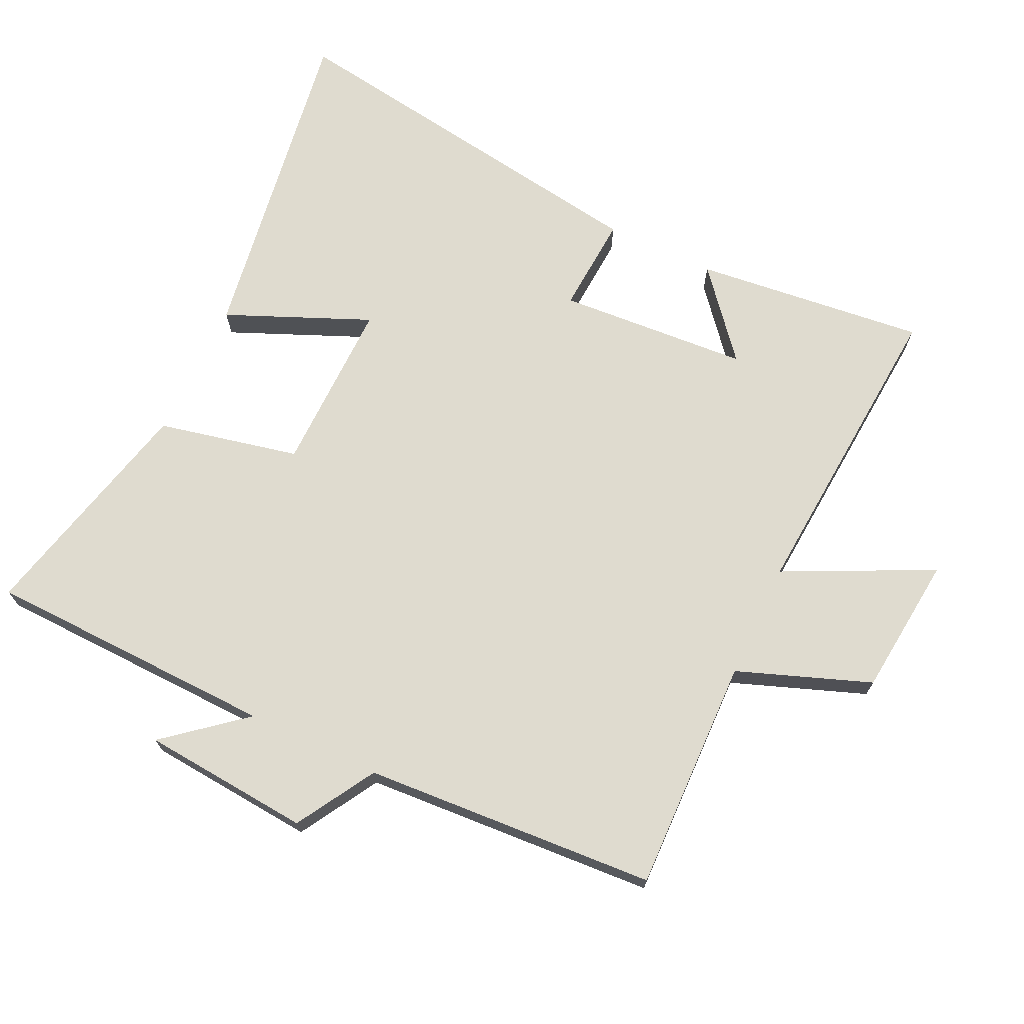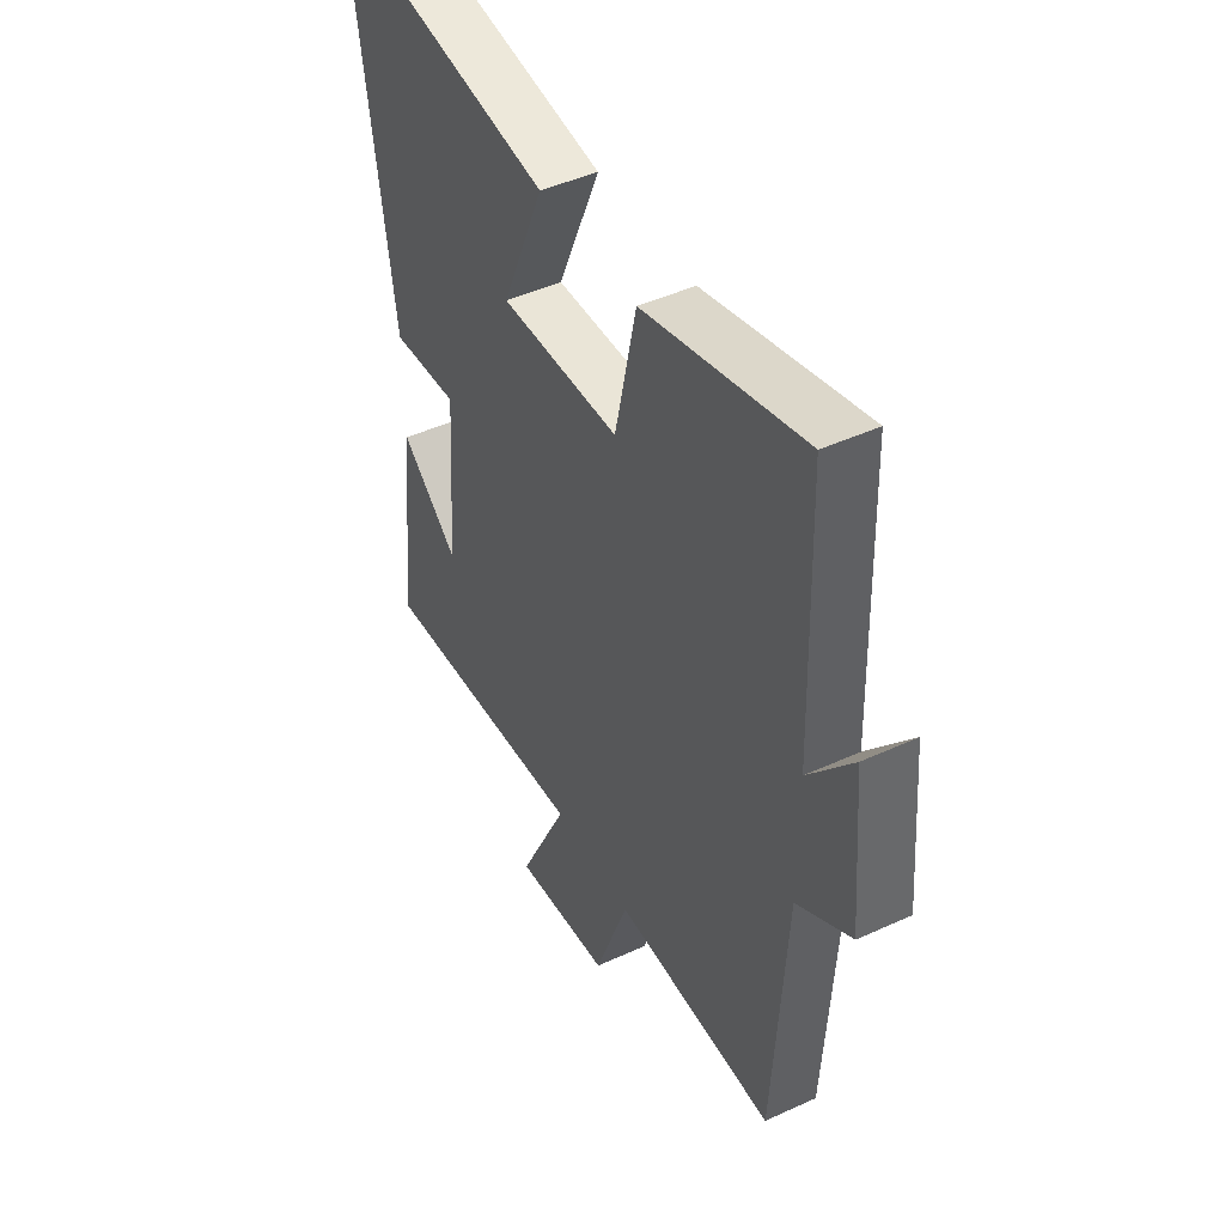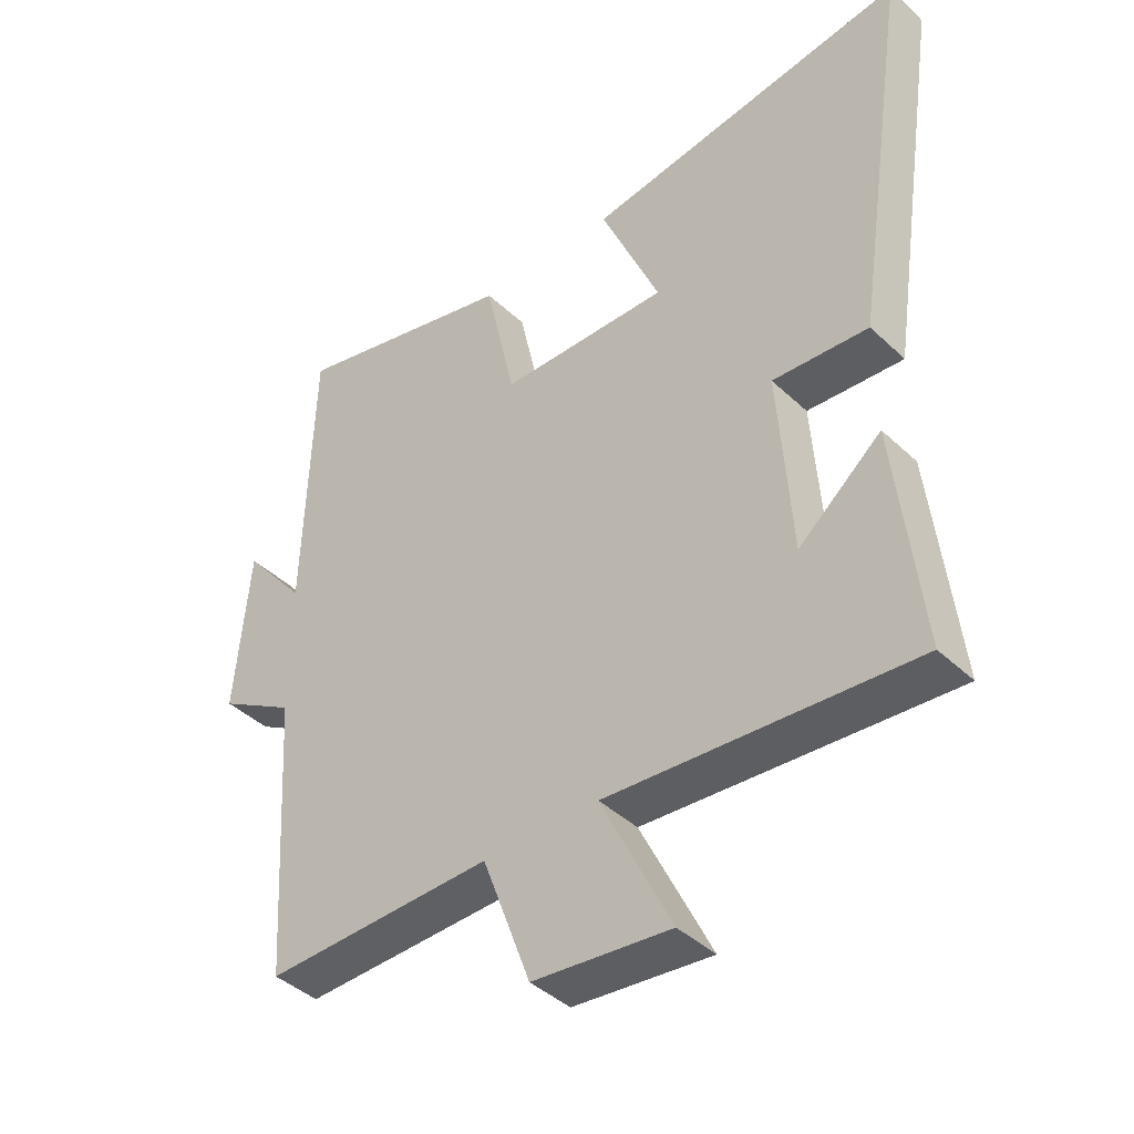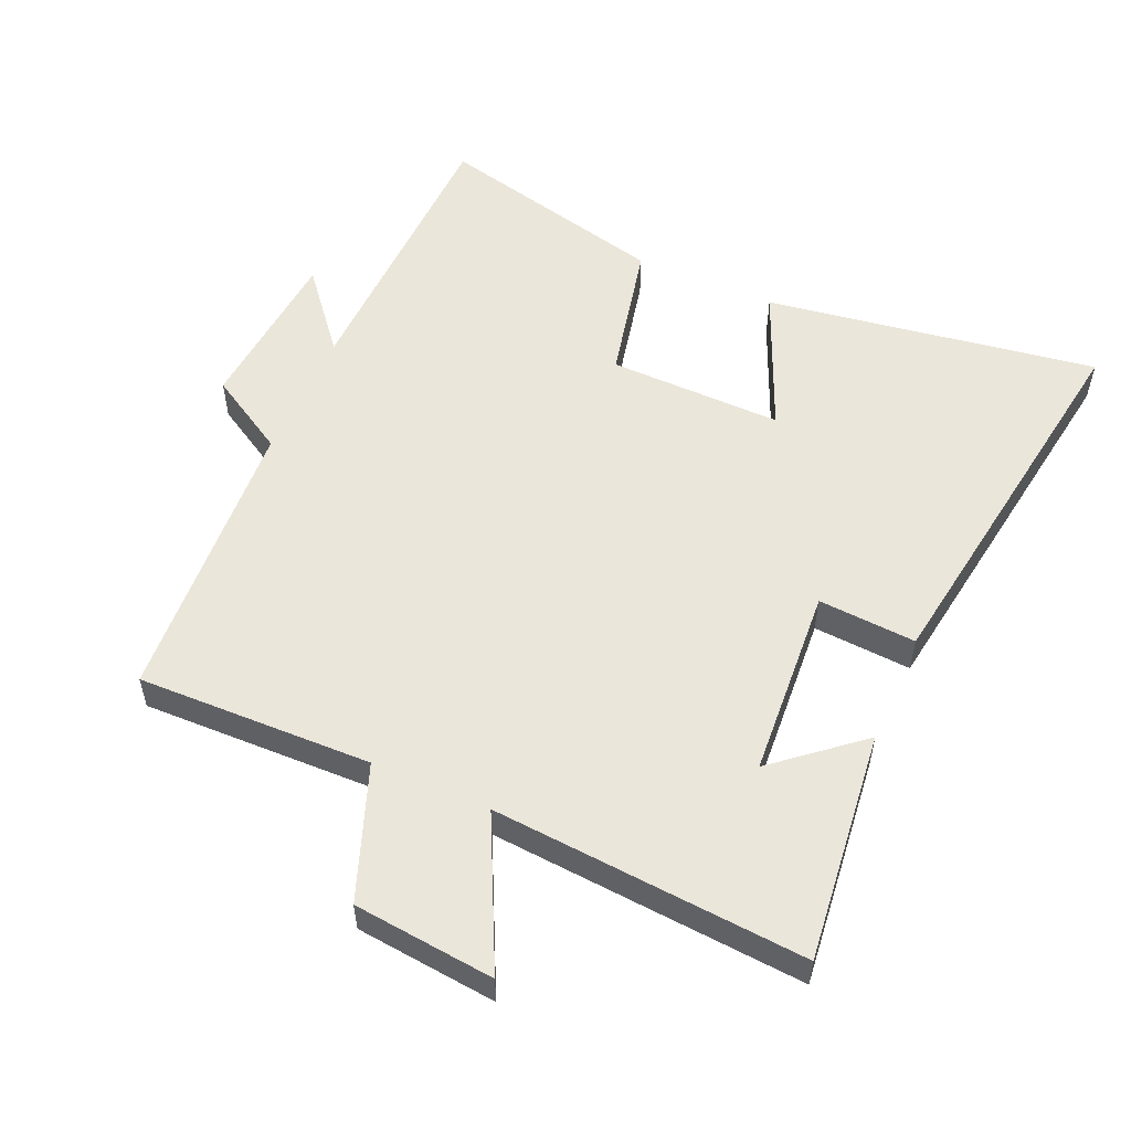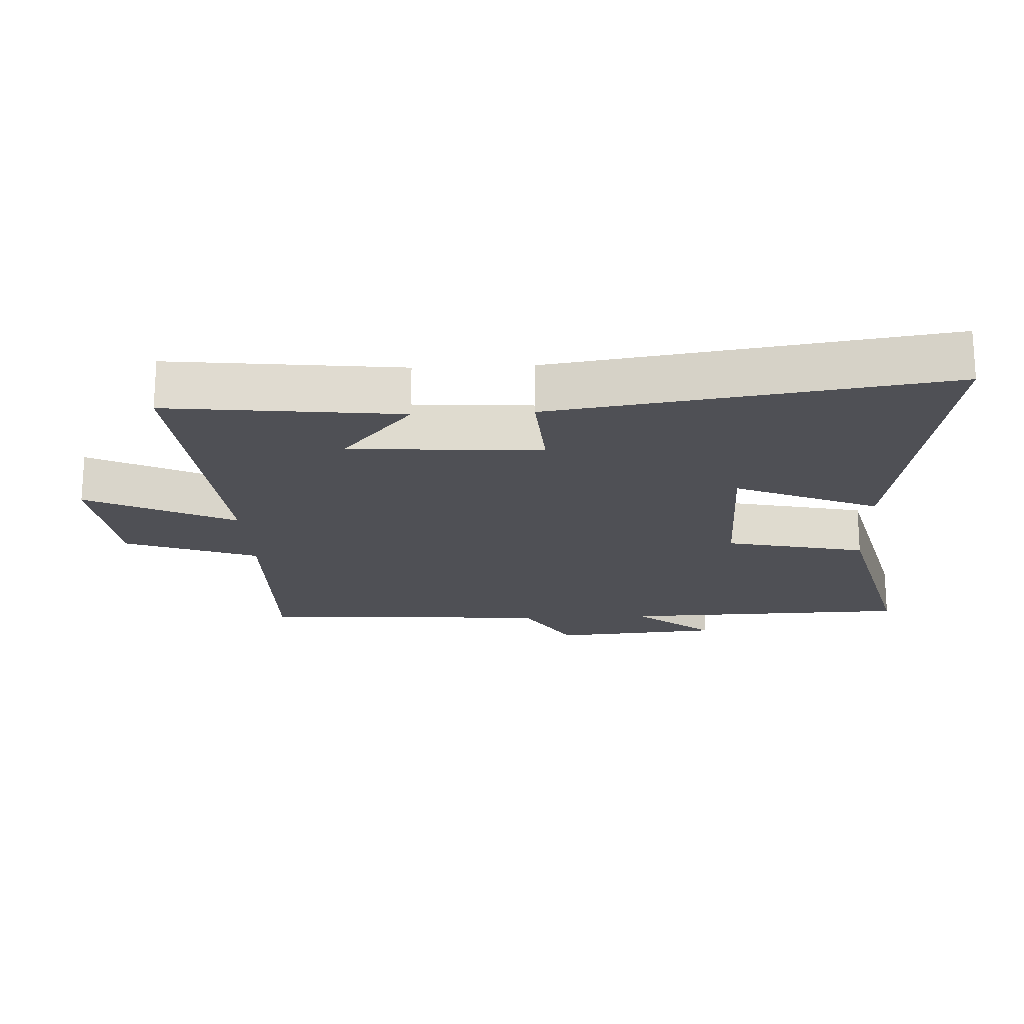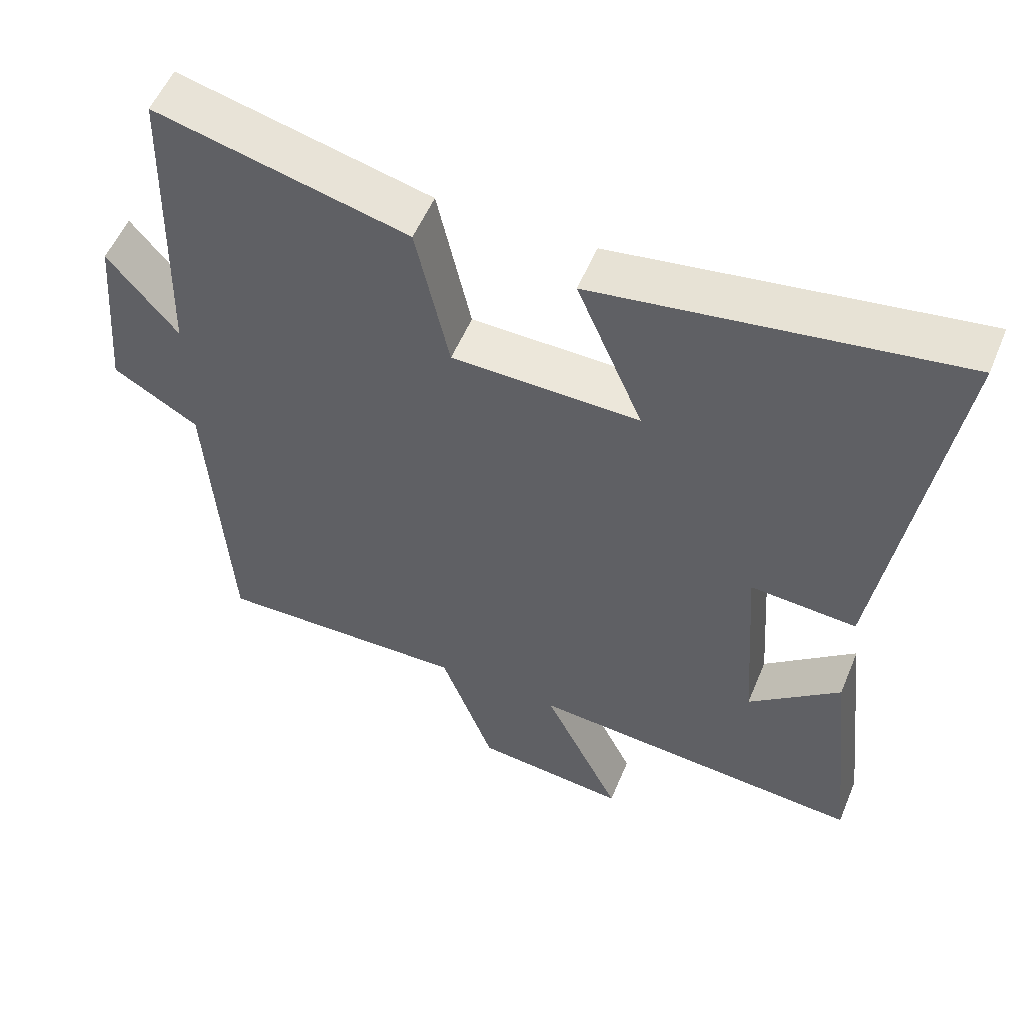
<metadata>
{"format":"obj","ext":"obj","renderer":"f3d","projection":"perspective","resolution":1024,"background":"white","views":[{"elev":70.5,"azim":115.3,"up":"+Y"},{"elev":45.5,"azim":62.1,"up":"+Z"},{"elev":-41.6,"azim":-138.4,"up":"+Z"},{"elev":54.7,"azim":-156.3,"up":"+Y"},{"elev":-19.3,"azim":-87.3,"up":"+Y"},{"elev":54.7,"azim":-157.6,"up":"+Z"}]}
</metadata>
<code>
v -0.539 0.07 -0.536
v -0.5 0.07 -0.185
v -0.371 0.07 -0.293
v -0.351 0.07 -0.003
v -0.5 0.07 -0.013
v -0.589 0.07 0.577
v -0.084 0.07 0.5
v -0.177 0.07 0.282
v 0.087 0.07 0.286
v 0.134 0.07 0.5
v 0.487 0.07 0.586
v 0.5 0.07 0.144
v 0.598 0.07 0.263
v 0.62 0.07 0.007
v 0.5 0.07 -0.064
v 0.472 0.07 -0.509
v 0.116 0.07 -0.5
v 0.041 0.07 -0.702
v -0.173 0.07 -0.724
v -0.064 0.07 -0.5
v -0.539 0 -0.536
v -0.5 0 -0.185
v -0.371 0 -0.293
v -0.351 0 -0.003
v -0.5 0 -0.013
v -0.589 0 0.577
v -0.084 0 0.5
v -0.177 0 0.282
v 0.087 0 0.286
v 0.134 0 0.5
v 0.487 0 0.586
v 0.5 0 0.144
v 0.598 0 0.263
v 0.62 0 0.007
v 0.5 0 -0.064
v 0.472 0 -0.509
v 0.116 0 -0.5
v 0.041 0 -0.702
v -0.173 0 -0.724
v -0.064 0 -0.5
f 17 18 19 20
f 15 16 17
f 15 17 20
f 12 13 14 15
f 12 15 20
f 11 12 20
f 10 11 20
f 9 10 20
f 8 9 20
f 6 7 8
f 5 6 8
f 4 5 8
f 3 4 8 20
f 1 2 3
f 1 3 20
f 40 39 38 37
f 37 36 35
f 40 37 35
f 35 34 33 32
f 40 35 32
f 40 32 31
f 40 31 30
f 40 30 29
f 40 29 28
f 28 27 26
f 28 26 25
f 28 25 24
f 40 28 24 23
f 23 22 21
f 40 23 21
f 1 21 22 2
f 2 22 23 3
f 3 23 24 4
f 4 24 25 5
f 5 25 26 6
f 6 26 27 7
f 7 27 28 8
f 8 28 29 9
f 9 29 30 10
f 10 30 31 11
f 11 31 32 12
f 12 32 33 13
f 13 33 34 14
f 14 34 35 15
f 15 35 36 16
f 16 36 37 17
f 17 37 38 18
f 18 38 39 19
f 19 39 40 20
f 20 40 21 1

</code>
